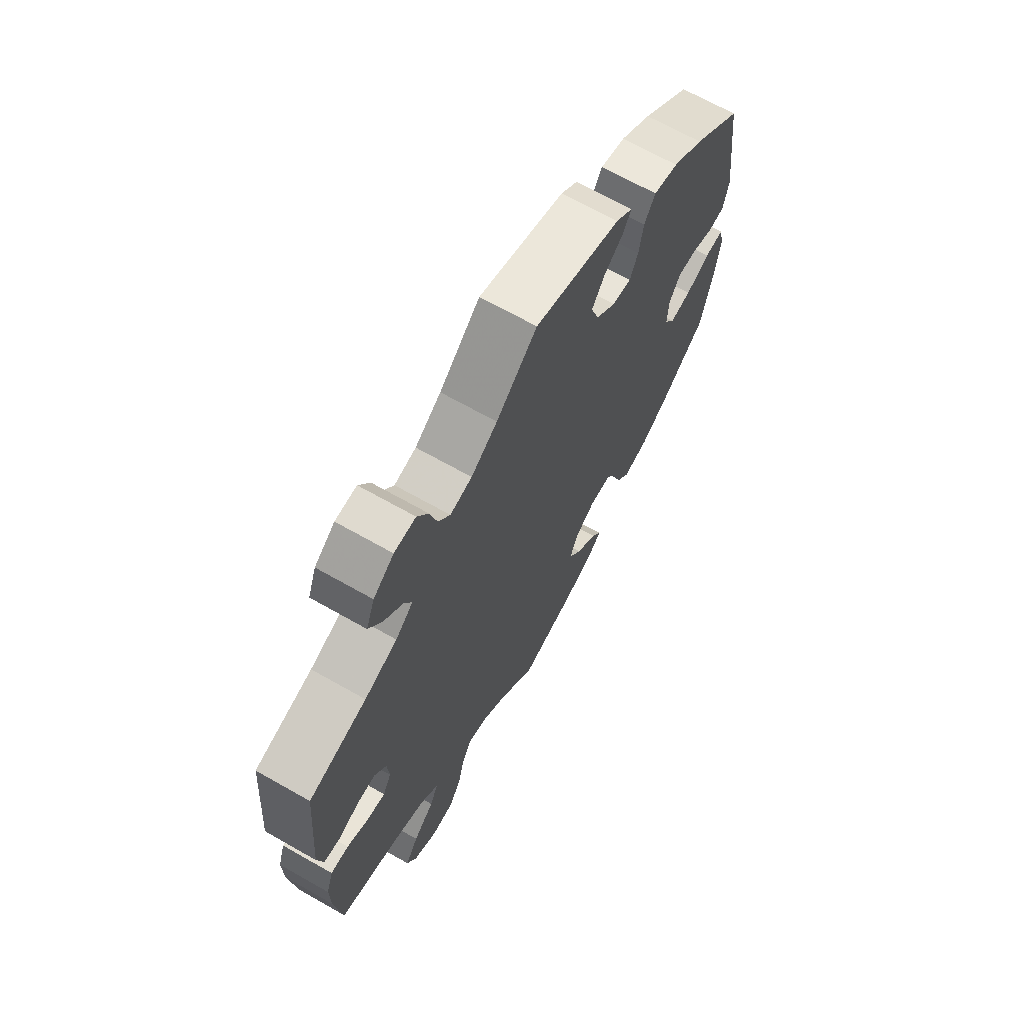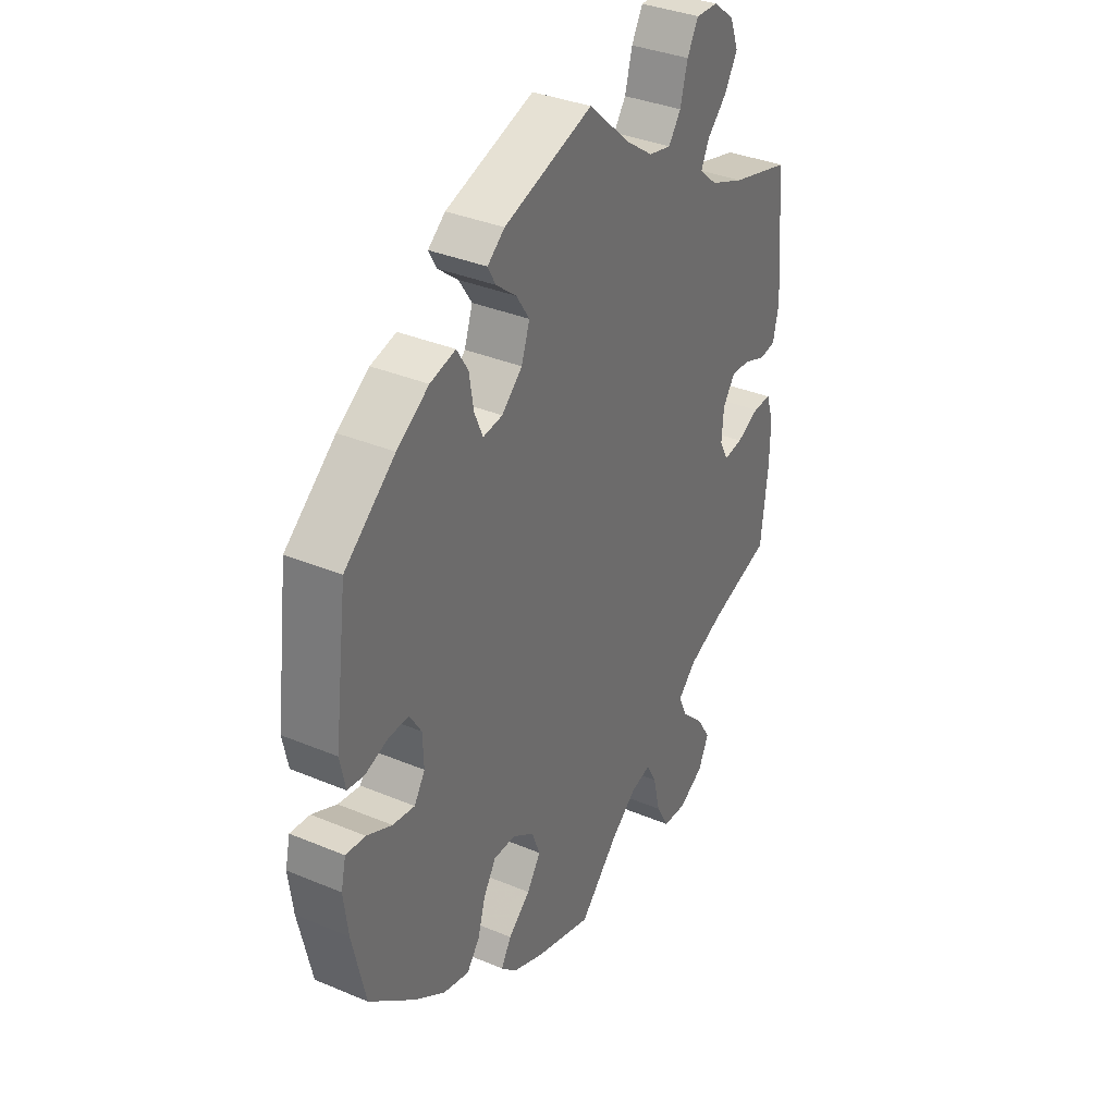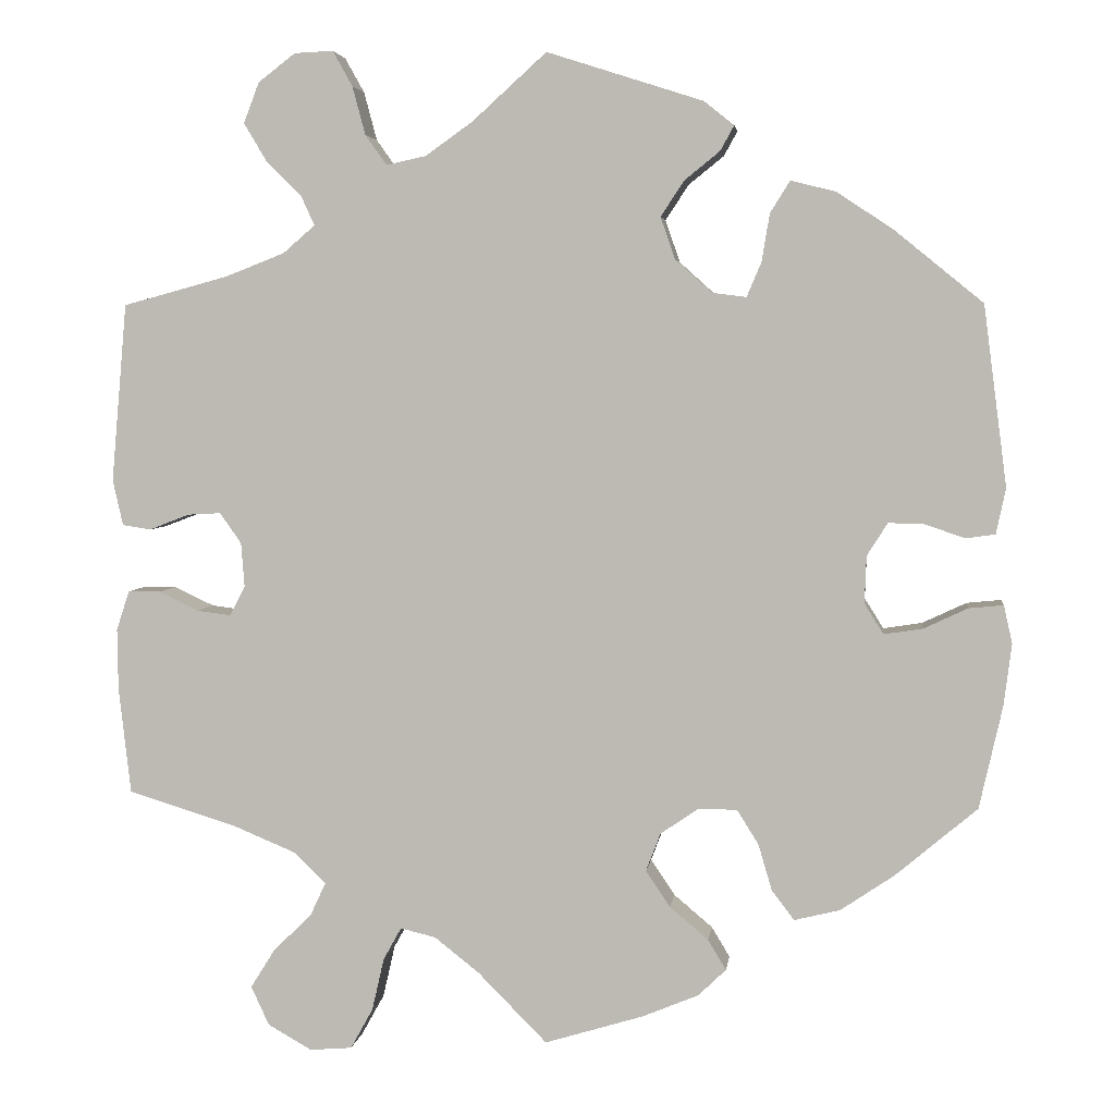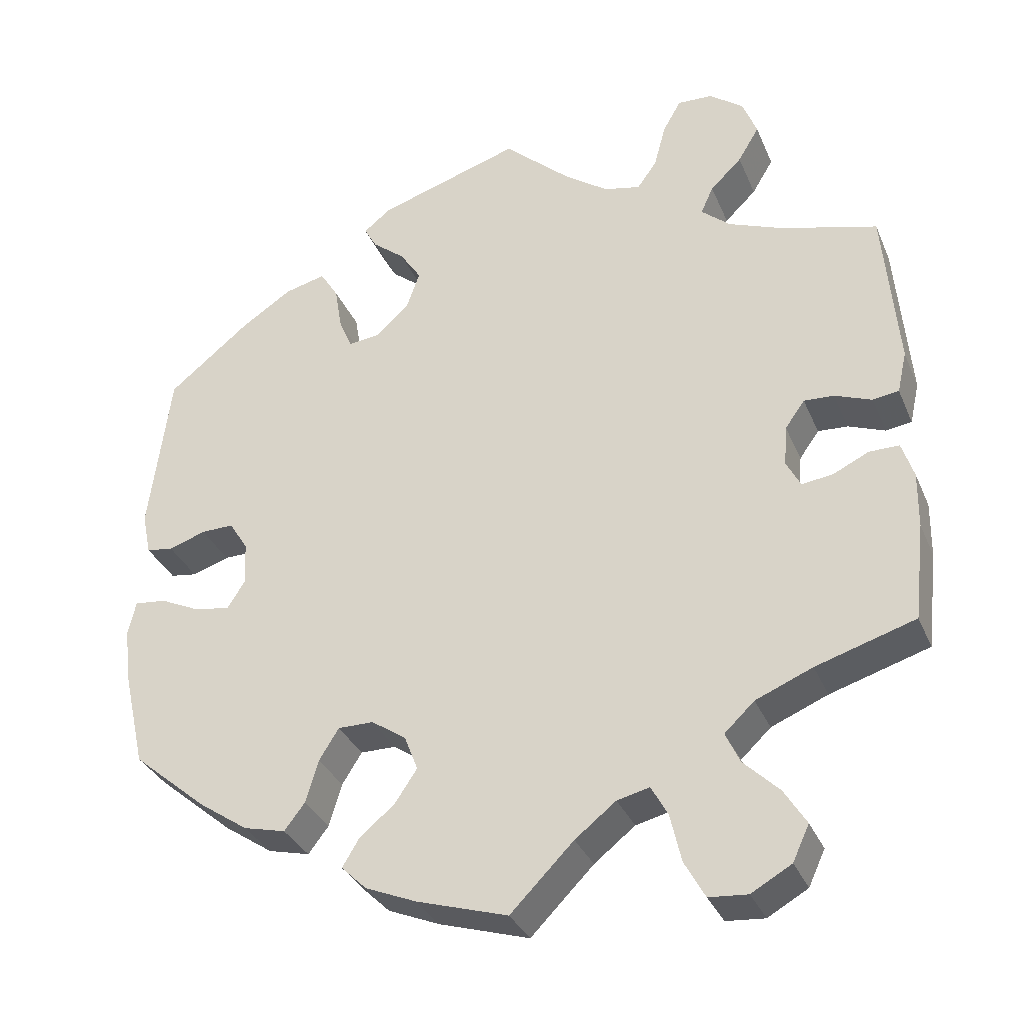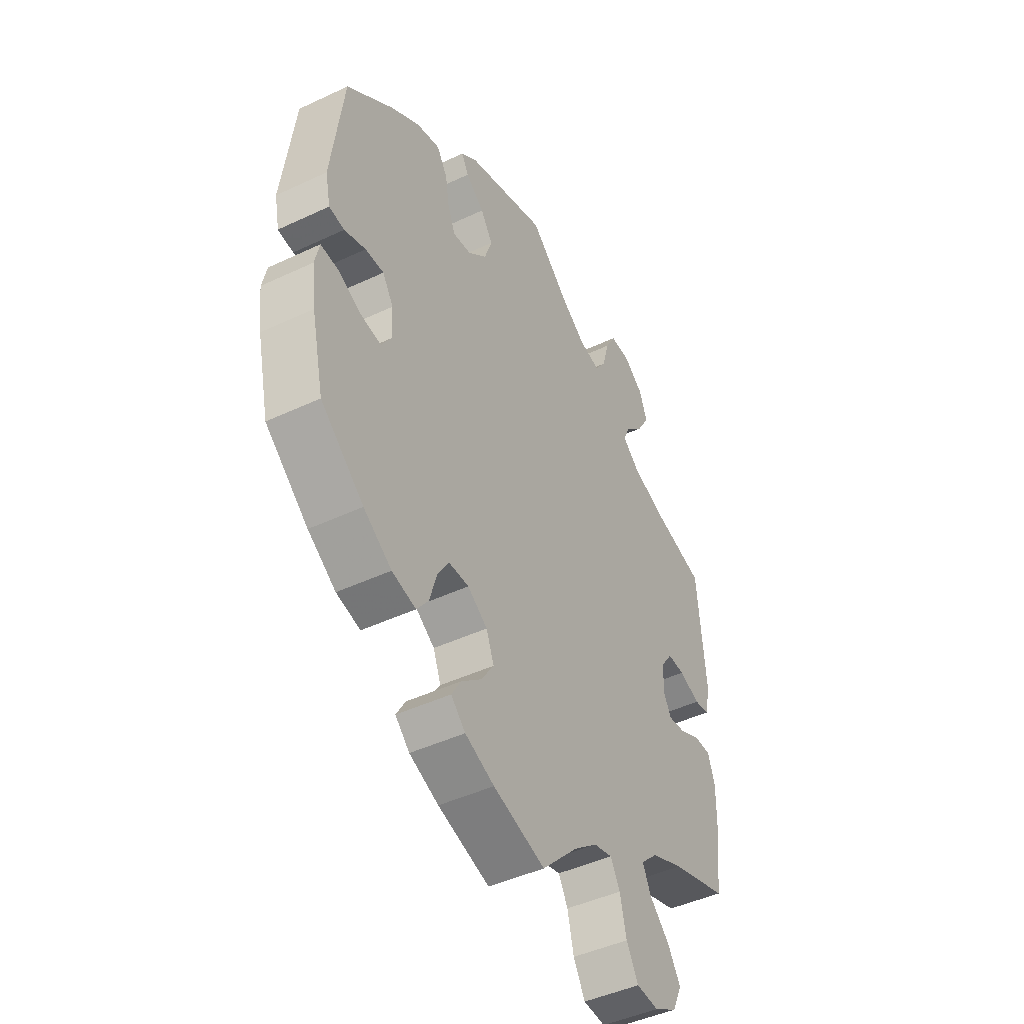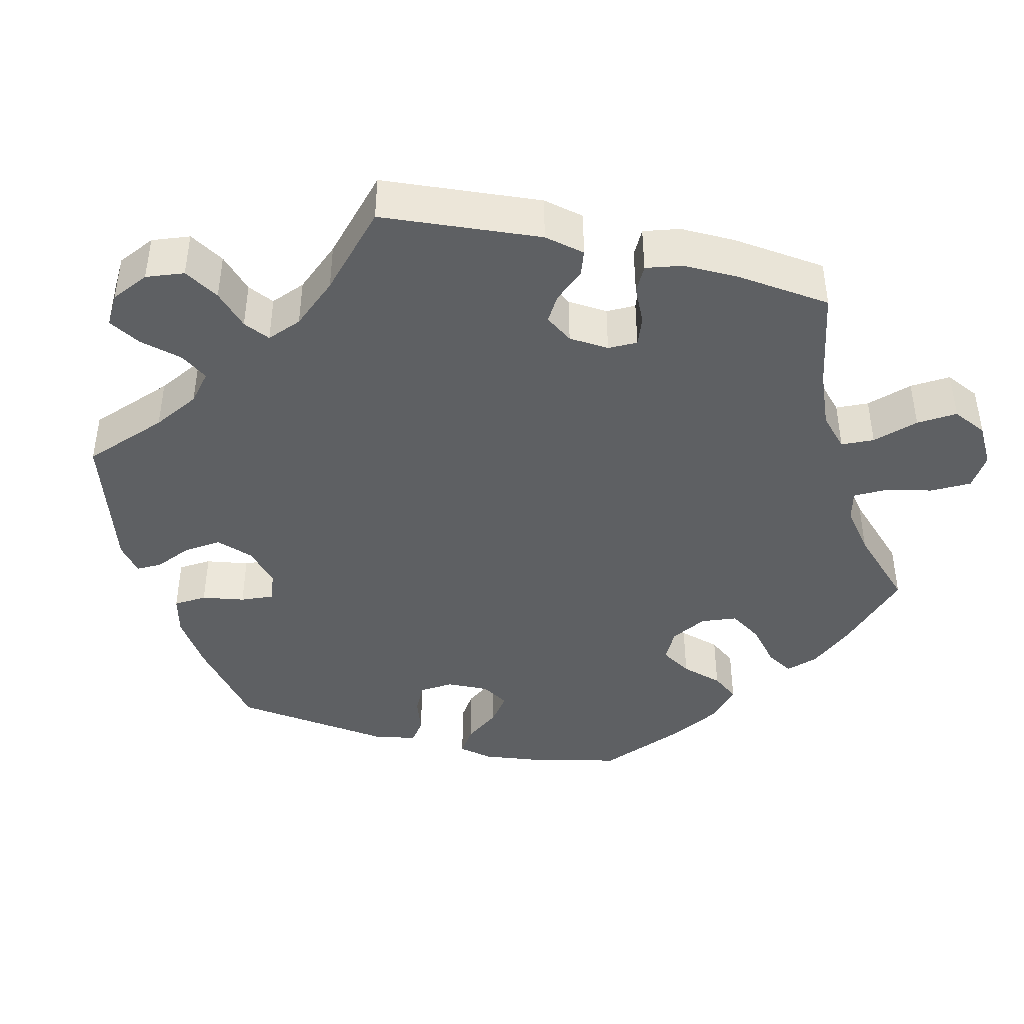
<metadata>
{"format":"obj","ext":"obj","renderer":"f3d","projection":"perspective","resolution":1024,"background":"white","views":[{"elev":68.1,"azim":119.6,"up":"+Z"},{"elev":35.3,"azim":-60.9,"up":"+Z"},{"elev":4.1,"azim":-172.9,"up":"+Z"},{"elev":-33.0,"azim":20.6,"up":"+Z"},{"elev":-45.4,"azim":-61.5,"up":"+Z"},{"elev":-42.5,"azim":76.1,"up":"+Y"}]}
</metadata>
<code>
v 0.086 0.07 0.5
v 0.141 0.07 0.461
v 0.187 0.07 0.451
v 0.212 0.07 0.486
v 0.227 0.07 0.542
v 0.25 0.07 0.583
v 0.295 0.07 0.581
v 0.338 0.07 0.548
v 0.356 0.07 0.501
v 0.329 0.07 0.456
v 0.289 0.07 0.417
v 0.273 0.07 0.382
v 0.31 0.07 0.35
v 0.379 0.07 0.323
v 0.501 0.07 0.29
v 0.519 0.07 0.083
v 0.507 0.07 0.03
v 0.474 0.07 0.025
v 0.427 0.07 0.043
v 0.389 0.07 0.045
v 0.364 0.07 0.01
v 0.36 0.07 -0.042
v 0.378 0.07 -0.076
v 0.417 0.07 -0.071
v 0.463 0.07 -0.049
v 0.501 0.07 -0.049
v 0.516 0.07 -0.095
v 0.515 0.07 -0.166
v 0.501 0.07 -0.289
v 0.375 0.07 -0.328
v 0.303 0.07 -0.358
v 0.265 0.07 -0.394
v 0.283 0.07 -0.433
v 0.328 0.07 -0.477
v 0.356 0.07 -0.522
v 0.335 0.07 -0.567
v 0.284 0.07 -0.596
v 0.235 0.07 -0.592
v 0.209 0.07 -0.545
v 0.195 0.07 -0.484
v 0.174 0.07 -0.446
v 0.133 0.07 -0.456
v 0.081 0.07 -0.497
v 0.001 0.07 -0.578
v -0.114 0.07 -0.543
v -0.179 0.07 -0.516
v -0.211 0.07 -0.485
v -0.19 0.07 -0.45
v -0.145 0.07 -0.412
v -0.117 0.07 -0.37
v -0.134 0.07 -0.326
v -0.178 0.07 -0.296
v -0.223 0.07 -0.296
v -0.248 0.07 -0.336
v -0.264 0.07 -0.39
v -0.29 0.07 -0.424
v -0.343 0.07 -0.411
v -0.405 0.07 -0.369
v -0.5 0.07 -0.289
v -0.527 0.07 -0.169
v -0.536 0.07 -0.098
v -0.526 0.07 -0.054
v -0.486 0.07 -0.058
v -0.435 0.07 -0.082
v -0.39 0.07 -0.089
v -0.368 0.07 -0.054
v -0.37 0.07 0.001
v -0.394 0.07 0.039
v -0.435 0.07 0.038
v -0.482 0.07 0.022
v -0.516 0.07 0.027
v -0.527 0.07 0.08
v -0.5 0.07 0.289
v -0.397 0.07 0.373
v -0.332 0.07 0.416
v -0.28 0.07 0.429
v -0.257 0.07 0.392
v -0.248 0.07 0.337
v -0.231 0.07 0.297
v -0.191 0.07 0.302
v -0.149 0.07 0.34
v -0.132 0.07 0.389
v -0.159 0.07 0.43
v -0.2 0.07 0.463
v -0.216 0.07 0.492
v -0.181 0.07 0.52
v 0 0.07 0.578
v 0.086 0 0.5
v 0.141 0 0.461
v 0.187 0 0.451
v 0.212 0 0.486
v 0.227 0 0.542
v 0.25 0 0.583
v 0.295 0 0.581
v 0.338 0 0.548
v 0.356 0 0.501
v 0.329 0 0.456
v 0.289 0 0.417
v 0.273 0 0.382
v 0.31 0 0.35
v 0.379 0 0.323
v 0.501 0 0.29
v 0.519 0 0.083
v 0.507 0 0.03
v 0.474 0 0.025
v 0.427 0 0.043
v 0.389 0 0.045
v 0.364 0 0.01
v 0.36 0 -0.042
v 0.378 0 -0.076
v 0.417 0 -0.071
v 0.463 0 -0.049
v 0.501 0 -0.049
v 0.516 0 -0.095
v 0.515 0 -0.166
v 0.501 0 -0.289
v 0.375 0 -0.328
v 0.303 0 -0.358
v 0.265 0 -0.394
v 0.283 0 -0.433
v 0.328 0 -0.477
v 0.356 0 -0.522
v 0.335 0 -0.567
v 0.284 0 -0.596
v 0.235 0 -0.592
v 0.209 0 -0.545
v 0.195 0 -0.484
v 0.174 0 -0.446
v 0.133 0 -0.456
v 0.081 0 -0.497
v 0.001 0 -0.578
v -0.114 0 -0.543
v -0.179 0 -0.516
v -0.211 0 -0.485
v -0.19 0 -0.45
v -0.145 0 -0.412
v -0.117 0 -0.37
v -0.134 0 -0.326
v -0.178 0 -0.296
v -0.223 0 -0.296
v -0.248 0 -0.336
v -0.264 0 -0.39
v -0.29 0 -0.424
v -0.343 0 -0.411
v -0.405 0 -0.369
v -0.5 0 -0.289
v -0.527 0 -0.169
v -0.536 0 -0.098
v -0.526 0 -0.054
v -0.486 0 -0.058
v -0.435 0 -0.082
v -0.39 0 -0.089
v -0.368 0 -0.054
v -0.37 0 0.001
v -0.394 0 0.039
v -0.435 0 0.038
v -0.482 0 0.022
v -0.516 0 0.027
v -0.527 0 0.08
v -0.5 0 0.289
v -0.397 0 0.373
v -0.332 0 0.416
v -0.28 0 0.429
v -0.257 0 0.392
v -0.248 0 0.337
v -0.231 0 0.297
v -0.191 0 0.302
v -0.149 0 0.34
v -0.132 0 0.389
v -0.159 0 0.43
v -0.2 0 0.463
v -0.216 0 0.492
v -0.181 0 0.52
v 0 0 0.578
f 86 87 1
f 83 84 85 86
f 82 83 86 1
f 81 82 1 2
f 80 81 2 3
f 75 76 77 78
f 75 78 79
f 74 75 79
f 73 74 79
f 72 73 79
f 69 70 71 72
f 68 69 72 79
f 67 68 79 80
f 61 62 63 64
f 61 64 65
f 60 61 65
f 59 60 65
f 58 59 65 66
f 54 55 56 57
f 53 54 57 58
f 46 47 48 49
f 46 49 50
f 43 44 45 46
f 42 43 46 50
f 41 42 50 51
f 37 38 39 40
f 37 40 41
f 36 37 41
f 33 34 35 36
f 32 33 36 41
f 31 32 41 51
f 27 28 29 30
f 24 25 26 27
f 23 24 27 30
f 22 23 30 31
f 16 17 18 19
f 14 15 16 19
f 13 14 19 20
f 12 13 20 21
f 8 9 10 11
f 8 11 12
f 7 8 12
f 4 5 6 7
f 3 4 7 12
f 66 67 80 3
f 53 58 66 3
f 22 31 51 52
f 21 22 52 53
f 3 12 21 53
f 88 174 173
f 173 172 171 170
f 88 173 170 169
f 89 88 169 168
f 90 89 168 167
f 165 164 163 162
f 166 165 162
f 166 162 161
f 166 161 160
f 166 160 159
f 159 158 157 156
f 166 159 156 155
f 167 166 155 154
f 151 150 149 148
f 152 151 148
f 152 148 147
f 152 147 146
f 153 152 146 145
f 144 143 142 141
f 145 144 141 140
f 136 135 134 133
f 137 136 133
f 133 132 131 130
f 137 133 130 129
f 138 137 129 128
f 127 126 125 124
f 128 127 124
f 128 124 123
f 123 122 121 120
f 128 123 120 119
f 138 128 119 118
f 117 116 115 114
f 114 113 112 111
f 117 114 111 110
f 118 117 110 109
f 106 105 104 103
f 106 103 102 101
f 107 106 101 100
f 108 107 100 99
f 98 97 96 95
f 99 98 95
f 99 95 94
f 94 93 92 91
f 99 94 91 90
f 90 167 154 153
f 90 153 145 140
f 139 138 118 109
f 140 139 109 108
f 140 108 99 90
f 1 88 89 2
f 2 89 90 3
f 3 90 91 4
f 4 91 92 5
f 5 92 93 6
f 6 93 94 7
f 7 94 95 8
f 8 95 96 9
f 9 96 97 10
f 10 97 98 11
f 11 98 99 12
f 12 99 100 13
f 13 100 101 14
f 14 101 102 15
f 15 102 103 16
f 16 103 104 17
f 17 104 105 18
f 18 105 106 19
f 19 106 107 20
f 20 107 108 21
f 21 108 109 22
f 22 109 110 23
f 23 110 111 24
f 24 111 112 25
f 25 112 113 26
f 26 113 114 27
f 27 114 115 28
f 28 115 116 29
f 29 116 117 30
f 30 117 118 31
f 31 118 119 32
f 32 119 120 33
f 33 120 121 34
f 34 121 122 35
f 35 122 123 36
f 36 123 124 37
f 37 124 125 38
f 38 125 126 39
f 39 126 127 40
f 40 127 128 41
f 41 128 129 42
f 42 129 130 43
f 43 130 131 44
f 44 131 132 45
f 45 132 133 46
f 46 133 134 47
f 47 134 135 48
f 48 135 136 49
f 49 136 137 50
f 50 137 138 51
f 51 138 139 52
f 52 139 140 53
f 53 140 141 54
f 54 141 142 55
f 55 142 143 56
f 56 143 144 57
f 57 144 145 58
f 58 145 146 59
f 59 146 147 60
f 60 147 148 61
f 61 148 149 62
f 62 149 150 63
f 63 150 151 64
f 64 151 152 65
f 65 152 153 66
f 66 153 154 67
f 67 154 155 68
f 68 155 156 69
f 69 156 157 70
f 70 157 158 71
f 71 158 159 72
f 72 159 160 73
f 73 160 161 74
f 74 161 162 75
f 75 162 163 76
f 76 163 164 77
f 77 164 165 78
f 78 165 166 79
f 79 166 167 80
f 80 167 168 81
f 81 168 169 82
f 82 169 170 83
f 83 170 171 84
f 84 171 172 85
f 85 172 173 86
f 86 173 174 87
f 87 174 88 1

</code>
